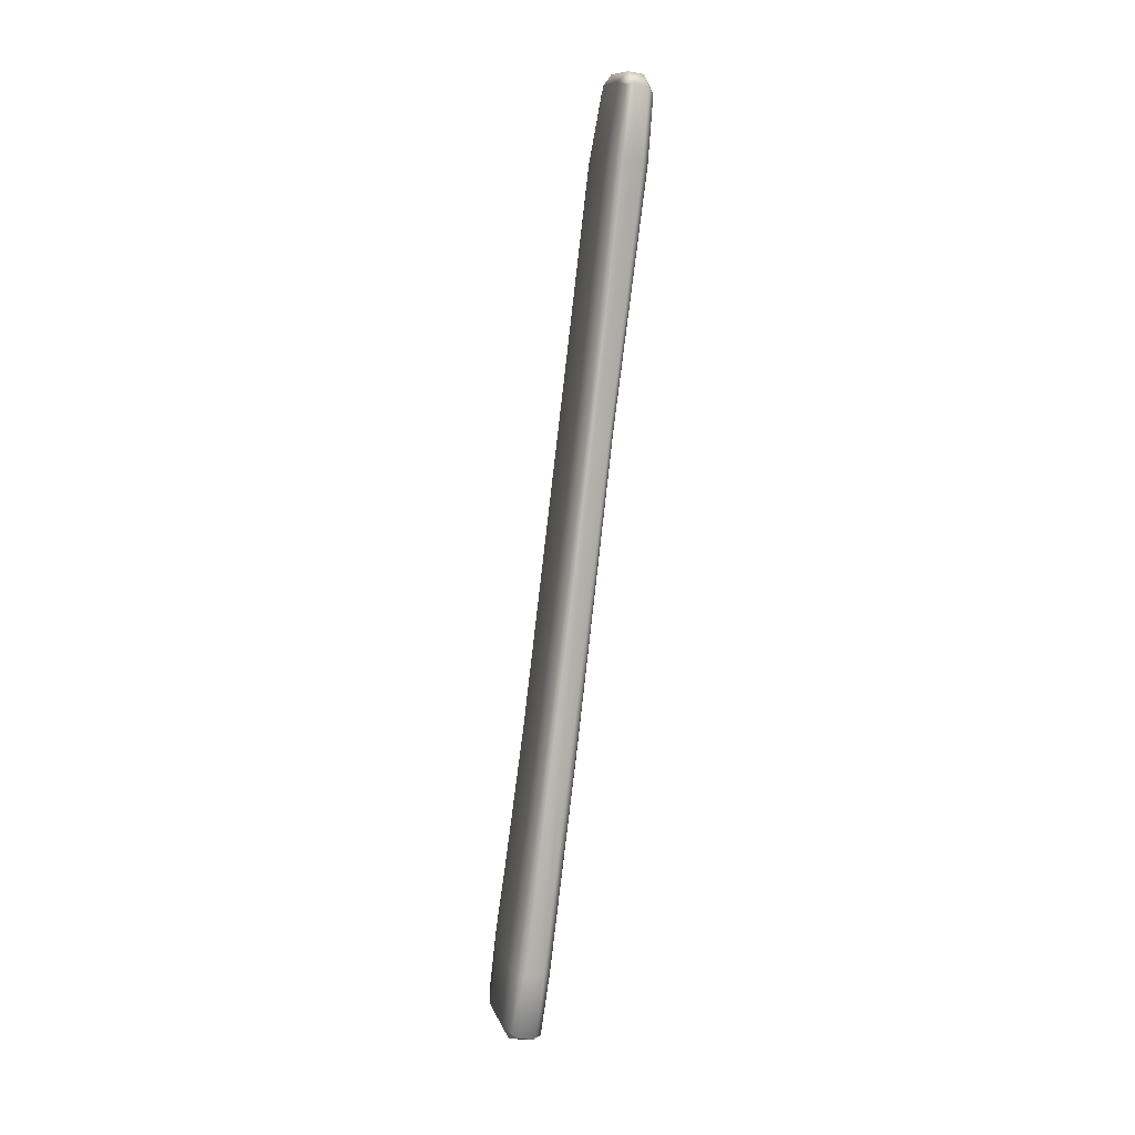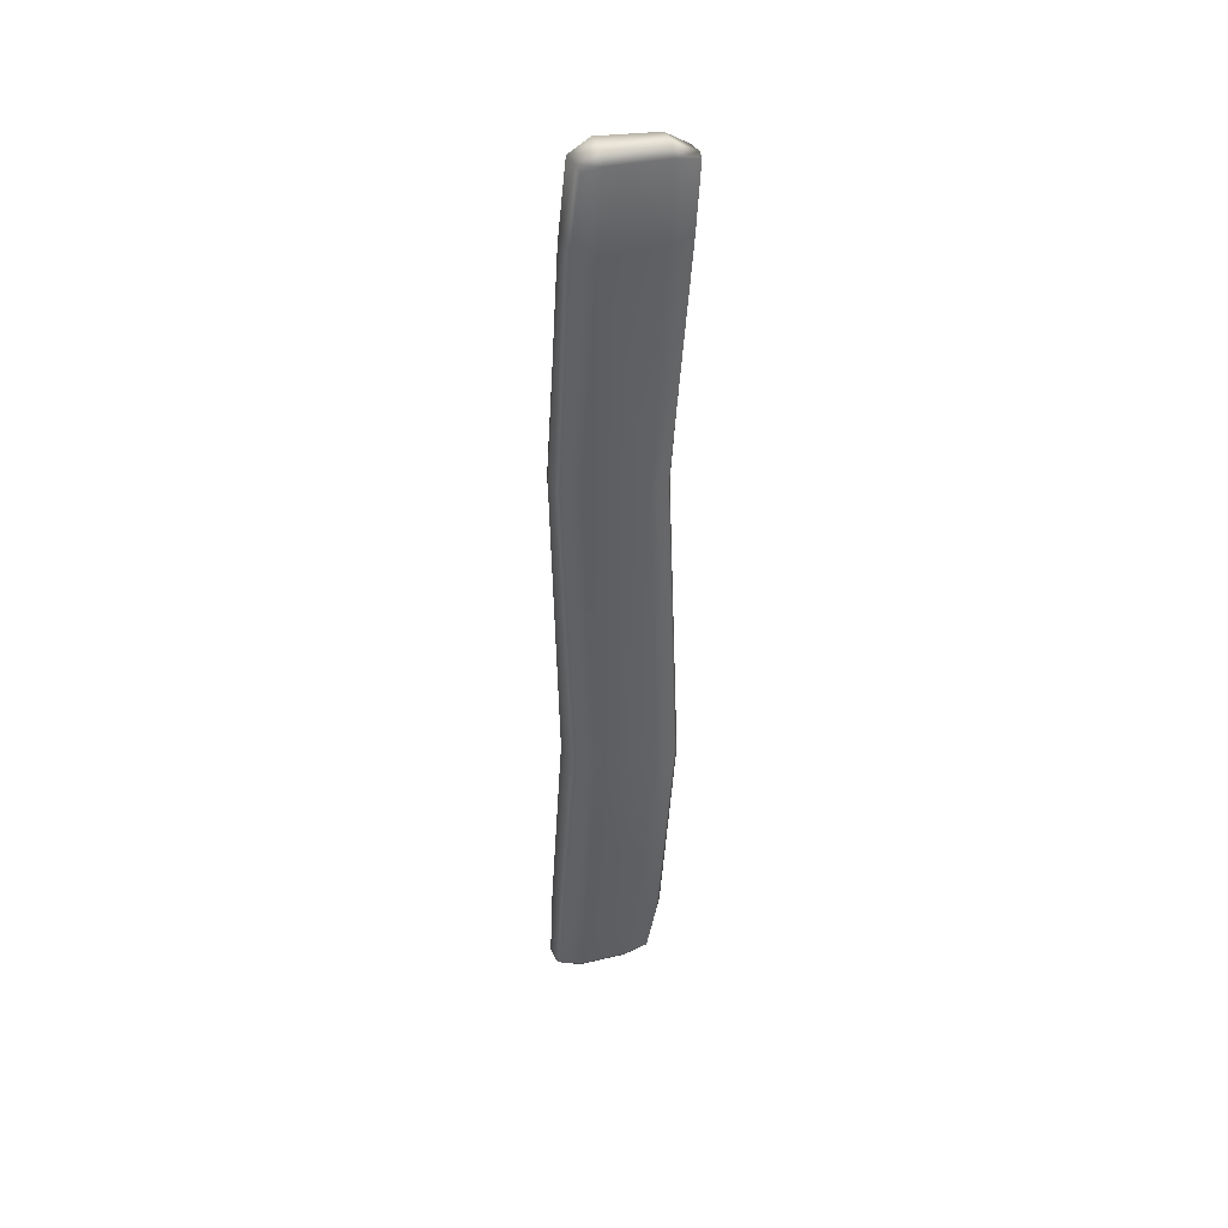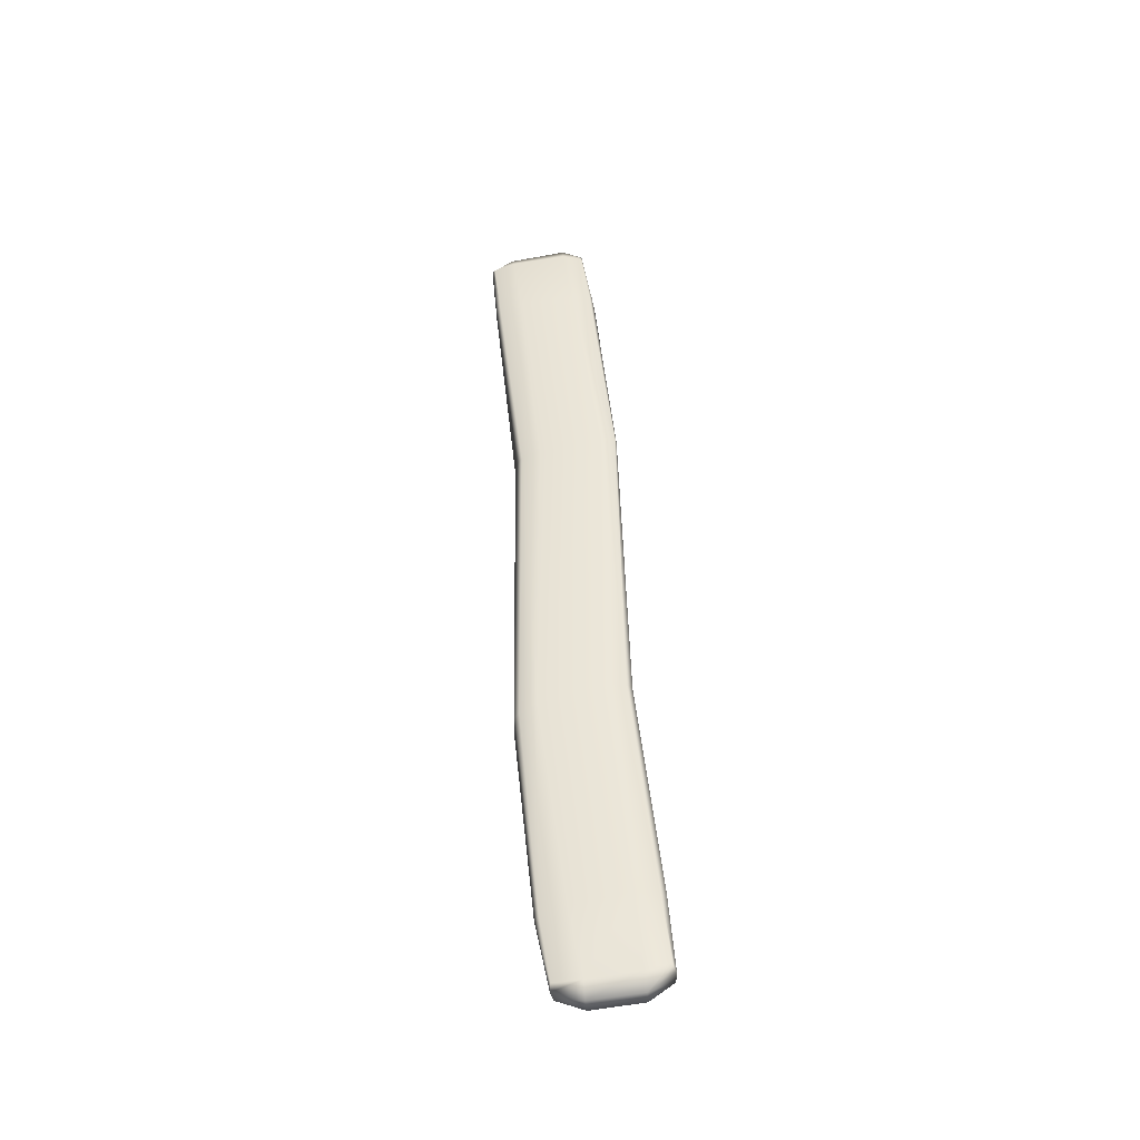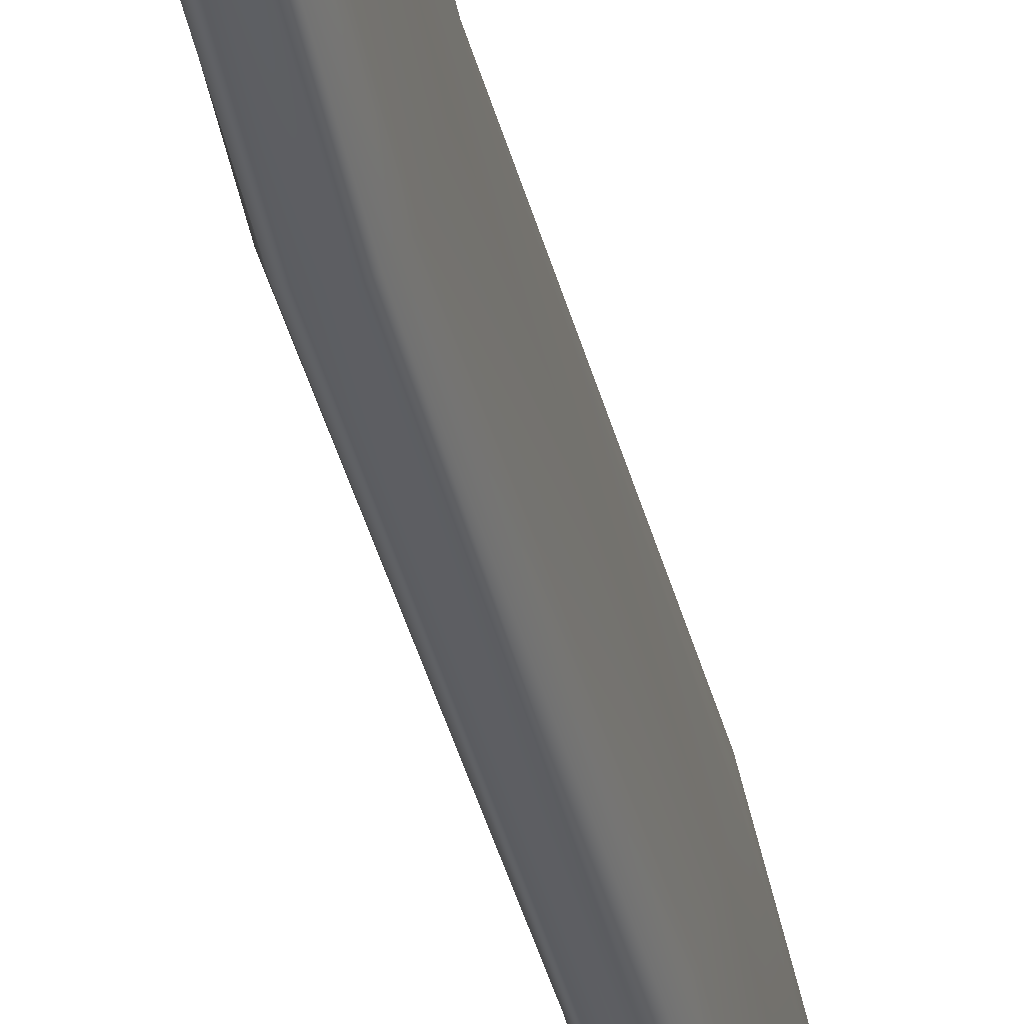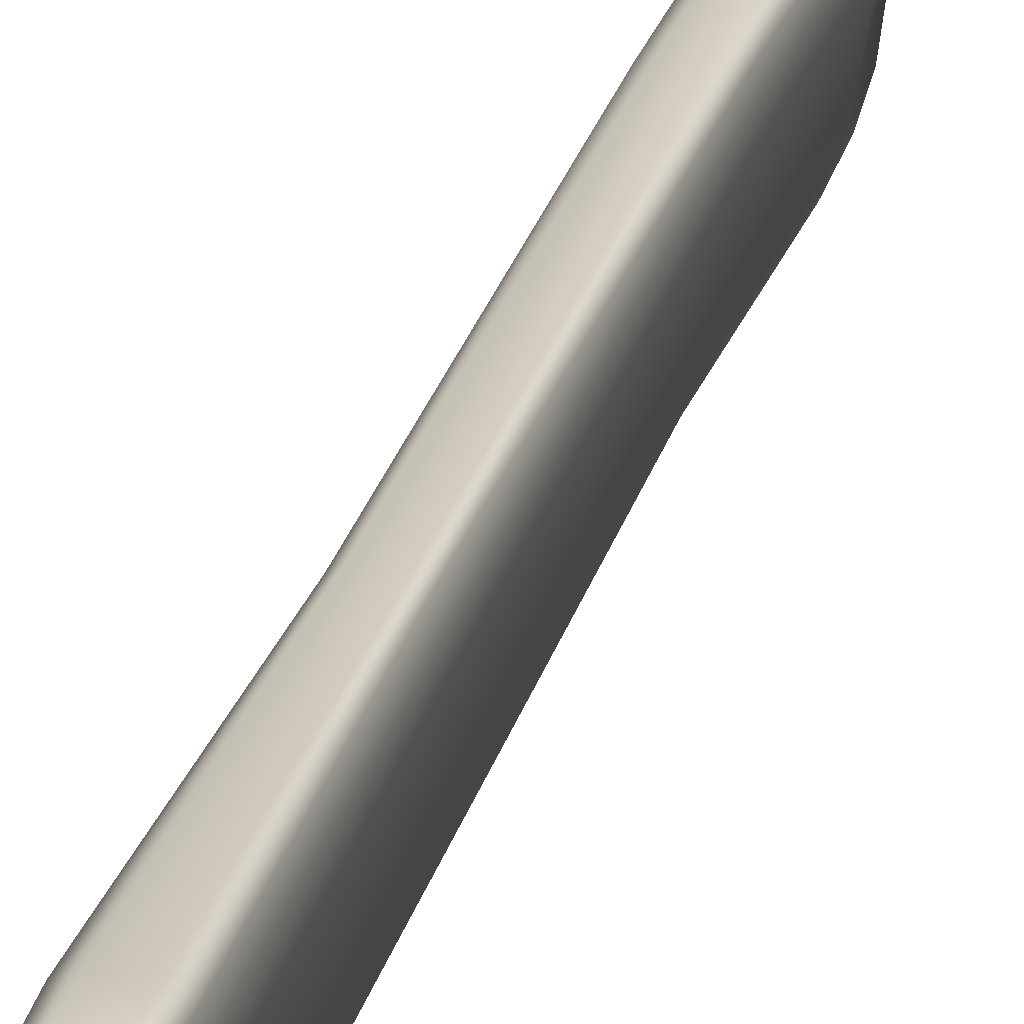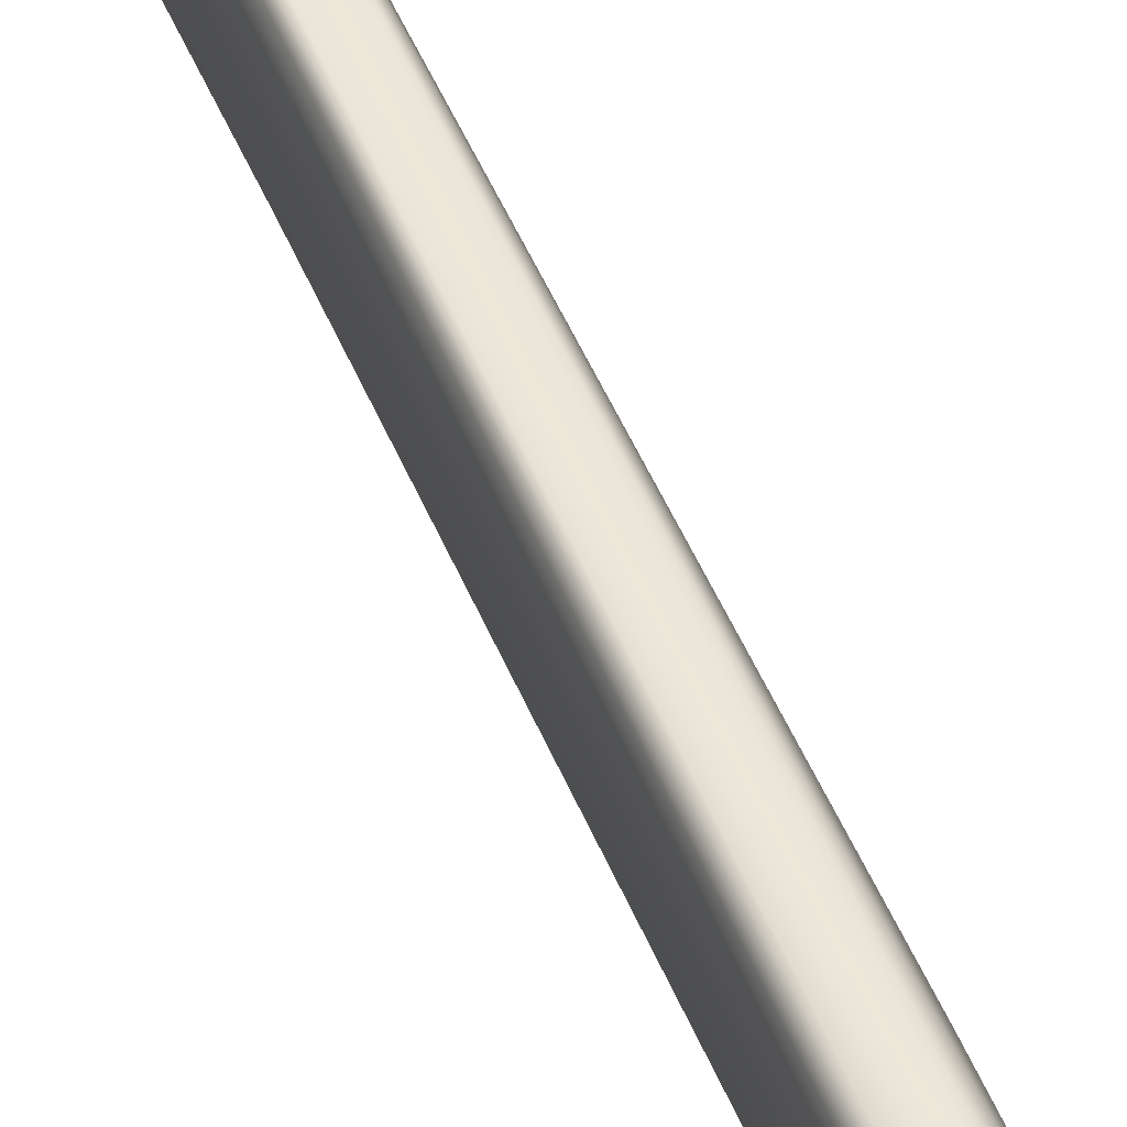
<metadata>
{"format":"obj","ext":"obj","renderer":"f3d","projection":"perspective","resolution":1024,"background":"white","views":[{"elev":5.5,"azim":157.7,"up":"+Z"},{"elev":48.0,"azim":63.5,"up":"+Z"},{"elev":-48.1,"azim":-92.3,"up":"+Z"},{"elev":-35.2,"azim":6.1,"up":"+Y"},{"elev":26.3,"azim":6.9,"up":"+Y"},{"elev":49.3,"azim":151.2,"up":"+Y"}]}
</metadata>
<code>
g raogo6
v 0.3751 -0.1078 -3.13
v 0.2202 -0.4228 -3.112
v 0.327 -0.4356 -3.099
v 0.2656 -0.09137 -3.143
v 0.3817 0.07187 -3.065
v 0.1497 -0.4044 -3.017
v 0.1333 -0.5541 -2.978
v 0.188 -0.5831 -3.003
v 0.1001 -0.5 -2.521
v 0.1477 -0.5446 -2.515
v 0.01571 -0.3809 -1.043
v -0.02017 -0.342 -1.047
v -0.2248 -0.307 1.056
v 0.09429 -0.3487 -2.533
v 0.1955 -0.07822 -3.057
v 0.2838 0.09704 -3.082
v 0.2497 0.1882 -2.635
v 0.3627 0.1669 -2.628
v 0.2366 0.3313 -1.211
v 0.2289 0.09478 -3.06
v 0.1189 0.3292 -1.222
v -0.03201 0.3728 0.935
v 0.193 0.1636 -2.637
v -0.1432 0.3596 0.9145
v -0.1557 0.545 2.561
v 0.1444 0.005435 -2.608
v 0.0173 0.2001 -1.175
v 0.07089 0.3022 -1.218
v -0.03895 -0.1983 -1.071
v -0.2896 -0.1938 1.018
v -0.1793 0.3313 0.9073
v -0.2574 -0.295 1.053
v -0.3907 -0.1263 2.561
v -0.3543 -0.1491 2.576
v -0.2282 0.2092 0.9202
v -0.4047 0.003801 2.523
v -0.3597 0.3691 2.492
v -0.3201 0.5248 2.529
v -0.4176 -0.06511 3.022
v -0.3966 -0.07136 3.071
v -0.3913 0.06943 3.143
v -0.422 0.07012 3.041
v -0.3304 0.4443 3.092
v -0.3694 0.4326 2.996
v -0.3336 0.5738 2.953
v -0.2976 0.5852 2.994
v -0.2728 0.5518 2.541
v -0.1991 0.5864 3.009
v -0.1486 0.5706 3
v -0.1991 0.5864 3.009
v -0.3304 0.4443 3.092
v -0.2976 0.5852 2.994
v -0.2229 0.4373 3.105
v -0.2769 0.05726 3.143
v -0.3913 0.06943 3.143
v -0.3966 -0.07136 3.071
v -0.1635 0.4237 3.041
v -0.1486 0.5706 3
v -0.3018 -0.06731 3.072
v -0.3543 -0.1491 2.576
v -0.253 -0.1709 2.596
v -0.2248 -0.307 1.056
v -0.2251 0.0538 3.07
v -0.3018 -0.06731 3.072
v -0.2091 -0.1461 2.596
v -0.1066 0.5247 2.573
v -0.1557 0.545 2.561
v -0.1163 -0.316 1.063
v -0.2606 -0.05522 3.043
v -0.09969 0.3662 2.559
v 0.03201 0.2201 0.957
v 0.002277 0.3473 0.9431
v -0.03201 0.3728 0.935
v 0.2366 0.3313 -1.211
v -0.1579 -0.0196 2.576
v 0.2747 0.2929 -1.203
v 0.3627 0.1669 -2.628
v -0.03321 -0.1944 1.038
v -0.08615 -0.2879 1.061
v 0.2148 -0.2424 -1.07
v 0.2848 0.1556 -1.161
v 0.4085 0.1209 -2.627
v 0.117 -0.3657 -1.046
v 0.01571 -0.3809 -1.043
v 0.1617 -0.3452 -1.051
v 0.3603 -0.3985 -2.533
v 0.2563 -0.5505 -2.513
v 0.1477 -0.5446 -2.515
v 0.188 -0.5831 -3.003
v 0.3085 -0.5293 -2.517
v 0.2914 -0.5864 -2.991
v 0.2202 -0.4228 -3.112
v 0.327 -0.4356 -3.099
v 0.3836 -0.4372 -3
v 0.3751 -0.1078 -3.13
v 0.3429 -0.5717 -2.957
v 0.4142 -0.03572 -2.606
v 0.4218 -0.1155 -3.036
v 0.422 0.0428 -3.037
v 0.3817 0.07187 -3.065
g raogo6_0
f 3 2 1
f 4 1 2
f 1 4 5
f 2 6 4
f 6 2 7
f 8 7 2
f 7 8 9
f 7 9 6
f 10 9 8
f 10 11 9
f 12 9 11
f 11 13 12
f 14 6 9
f 9 12 14
f 15 4 6
f 6 14 15
f 16 5 4
f 4 15 16
f 16 17 5
f 18 5 17
f 18 17 19
f 20 16 15
f 16 20 17
f 21 19 17
f 19 21 22
f 23 17 20
f 20 15 23
f 17 23 21
f 24 22 21
f 22 24 25
f 26 15 14
f 26 23 15
f 26 14 27
f 26 27 23
f 28 21 23
f 21 28 24
f 28 23 27
f 29 27 14
f 29 14 12
f 29 12 30
f 29 30 27
f 28 27 31
f 31 24 28
f 32 30 12
f 32 12 13
f 32 13 33
f 34 33 13
f 35 31 27
f 35 27 30
f 30 32 36
f 33 36 32
f 35 30 37
f 35 37 31
f 36 37 30
f 31 38 24
f 38 31 37
f 33 34 39
f 40 39 34
f 40 41 39
f 39 42 33
f 42 39 41
f 36 33 42
f 41 43 42
f 37 36 44
f 42 44 36
f 44 42 43
f 37 44 38
f 44 43 45
f 45 38 44
f 46 45 43
f 45 46 38
f 47 24 38
f 47 38 46
f 47 25 24
f 47 46 25
f 48 25 46
f 48 49 25
f 52 51 50
f 53 50 51
f 53 51 54
f 55 54 51
f 55 56 54
f 53 57 50
f 53 54 57
f 58 50 57
f 59 54 56
f 56 60 59
f 61 59 60
f 60 62 61
f 63 57 54
f 54 64 63
f 61 65 64
f 58 57 66
f 66 67 58
f 68 61 62
f 61 68 65
f 69 63 64
f 69 64 65
f 69 65 63
f 57 63 70
f 70 66 57
f 70 71 66
f 66 72 67
f 72 66 71
f 73 67 72
f 73 72 74
f 75 70 63
f 75 63 65
f 70 75 71
f 76 74 72
f 72 71 76
f 74 76 77
f 75 65 78
f 78 71 75
f 79 78 65
f 79 65 68
f 78 80 71
f 78 79 80
f 81 76 71
f 81 71 80
f 82 77 76
f 76 81 82
f 68 83 79
f 68 62 83
f 84 83 62
f 85 80 79
f 85 79 83
f 80 86 81
f 80 85 86
f 83 84 87
f 88 87 84
f 88 89 87
f 85 83 90
f 87 90 83
f 90 86 85
f 91 87 89
f 87 91 90
f 89 92 91
f 93 91 92
f 93 94 91
f 86 90 94
f 93 95 94
f 96 90 91
f 96 91 94
f 96 94 90
f 97 81 86
f 97 82 81
f 94 98 86
f 97 86 98
f 98 94 95
f 97 98 82
f 98 95 99
f 99 82 98
f 100 99 95
f 82 99 77
f 100 77 99

</code>
